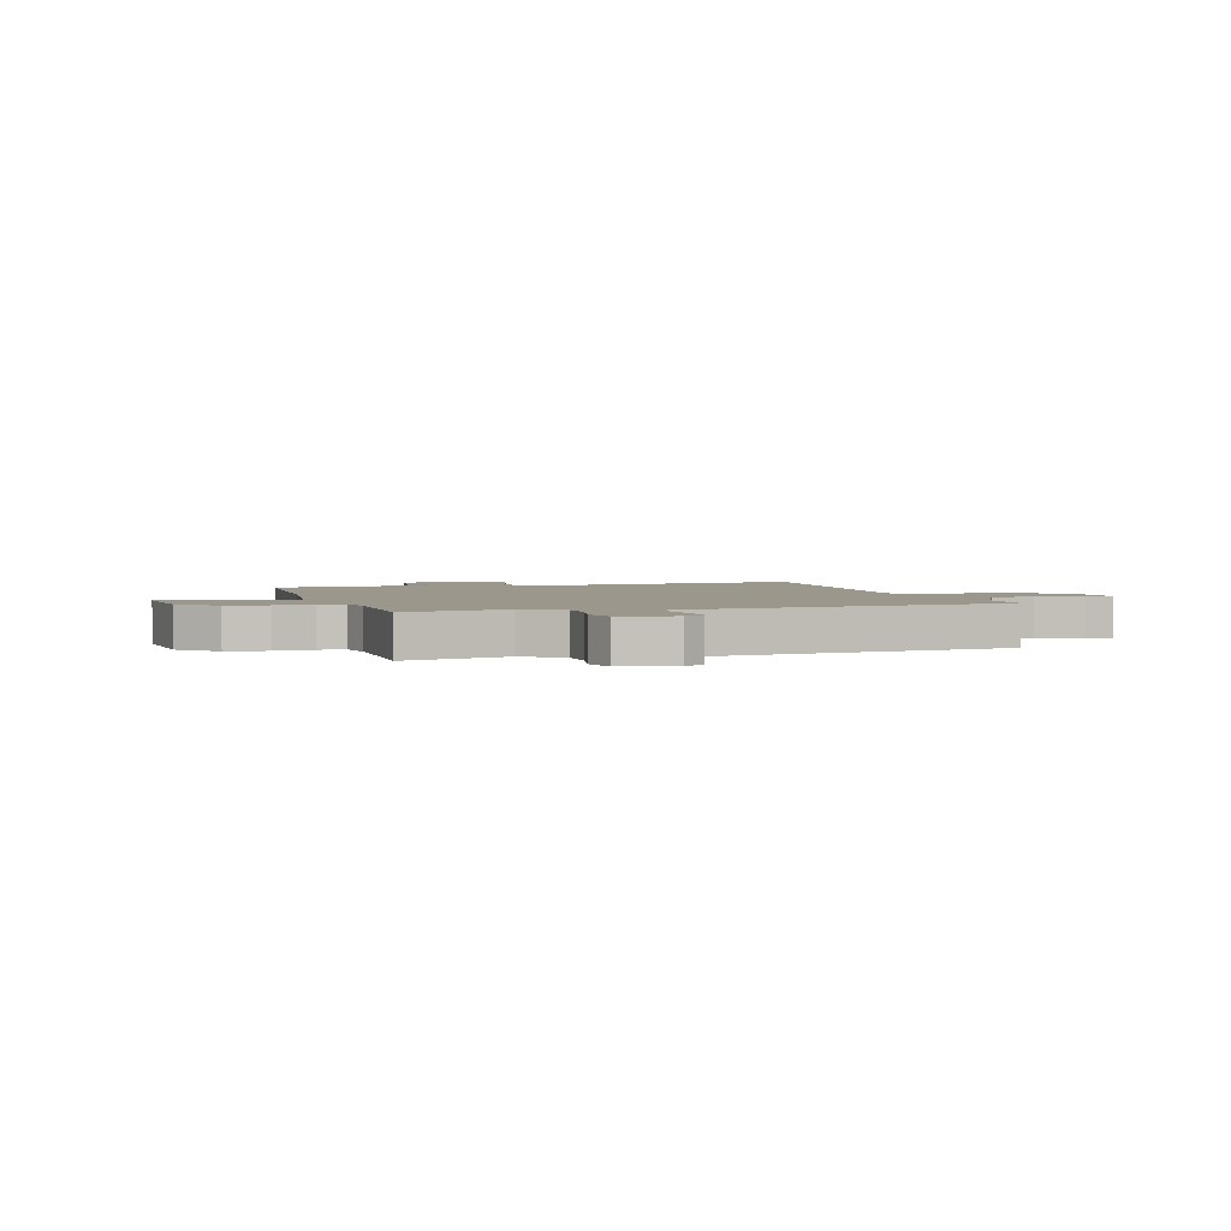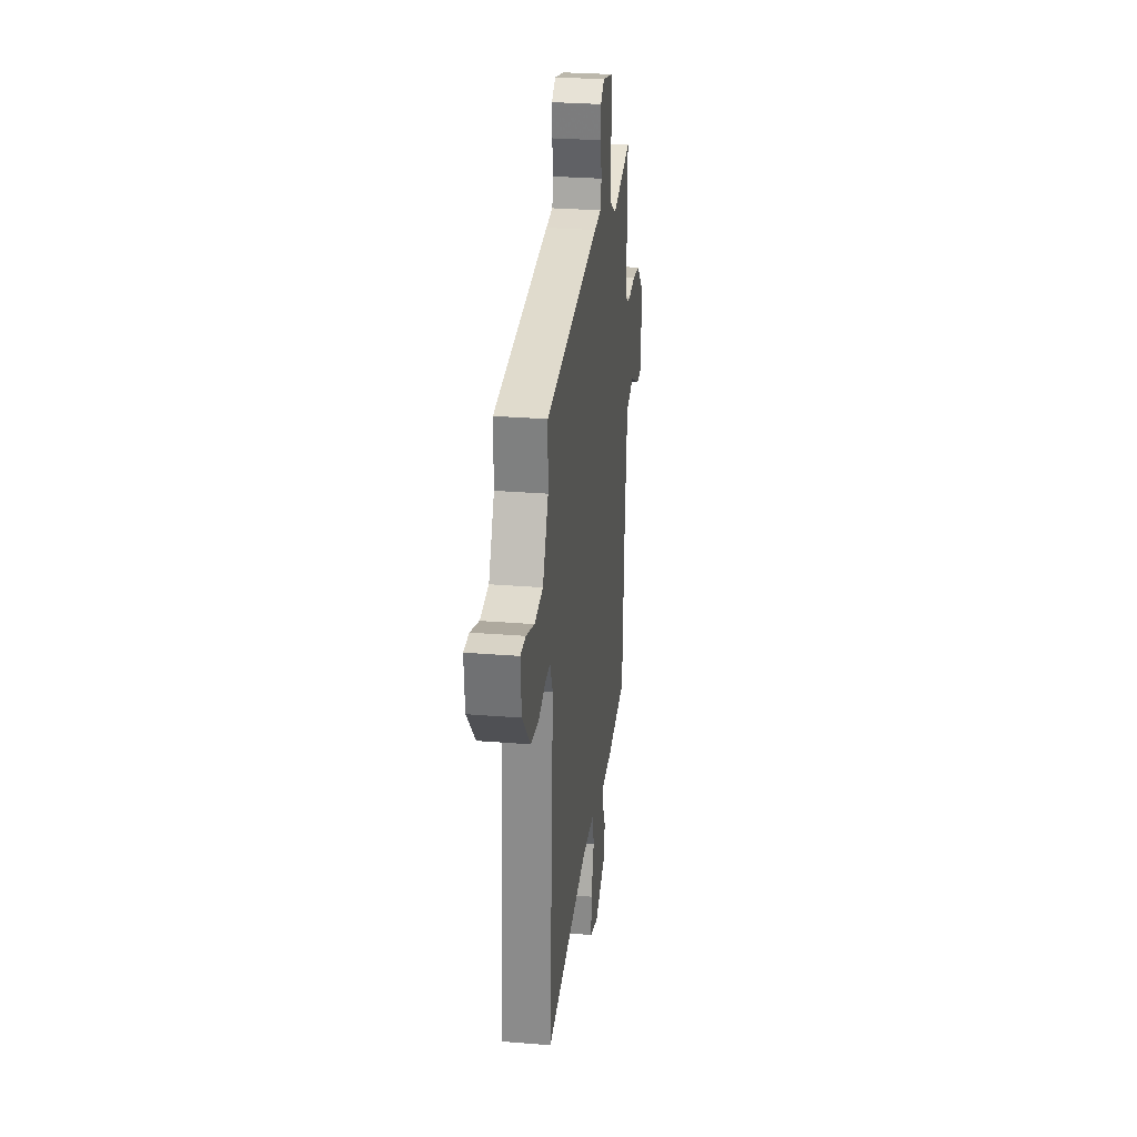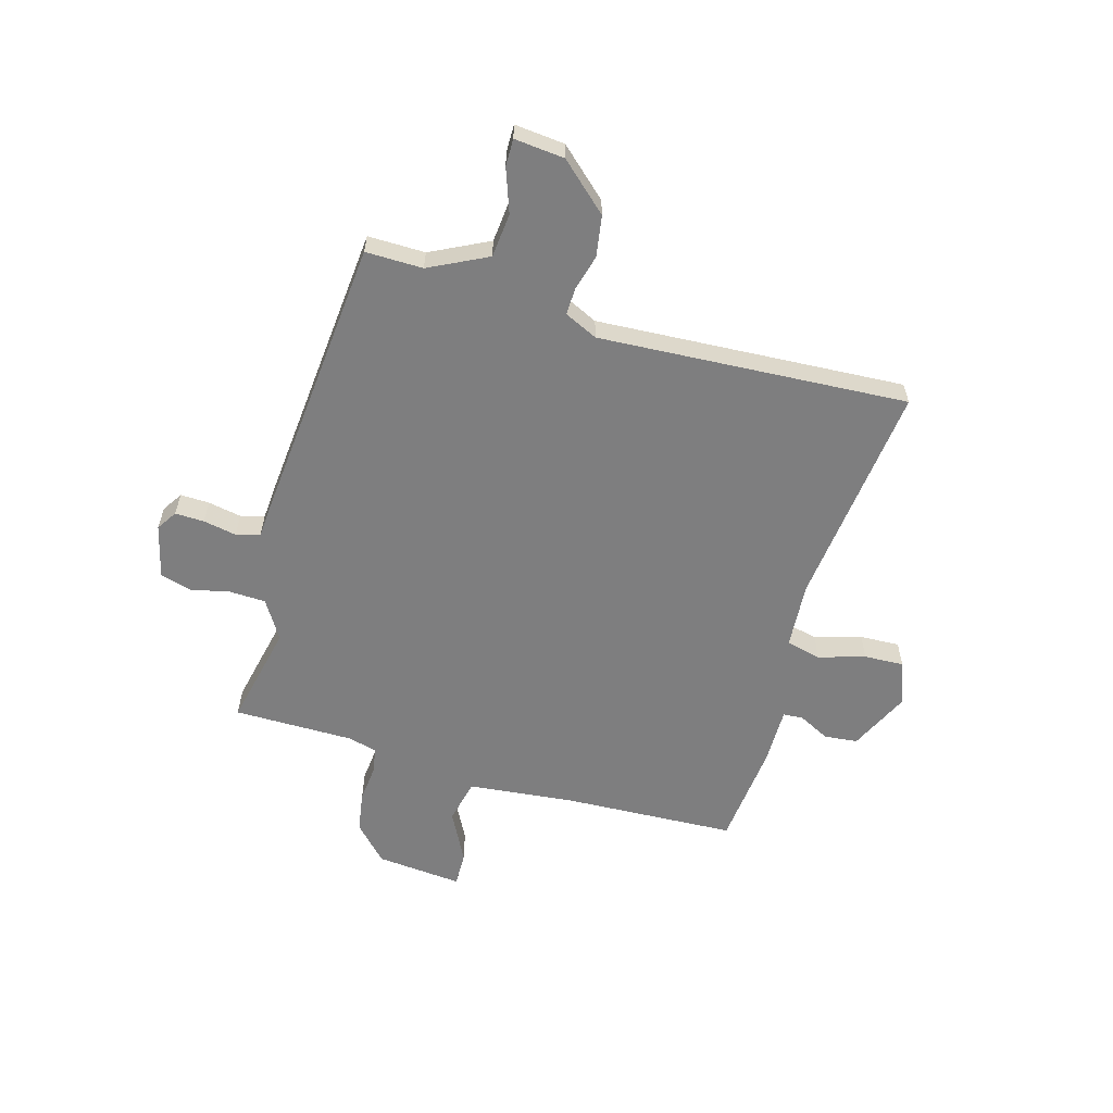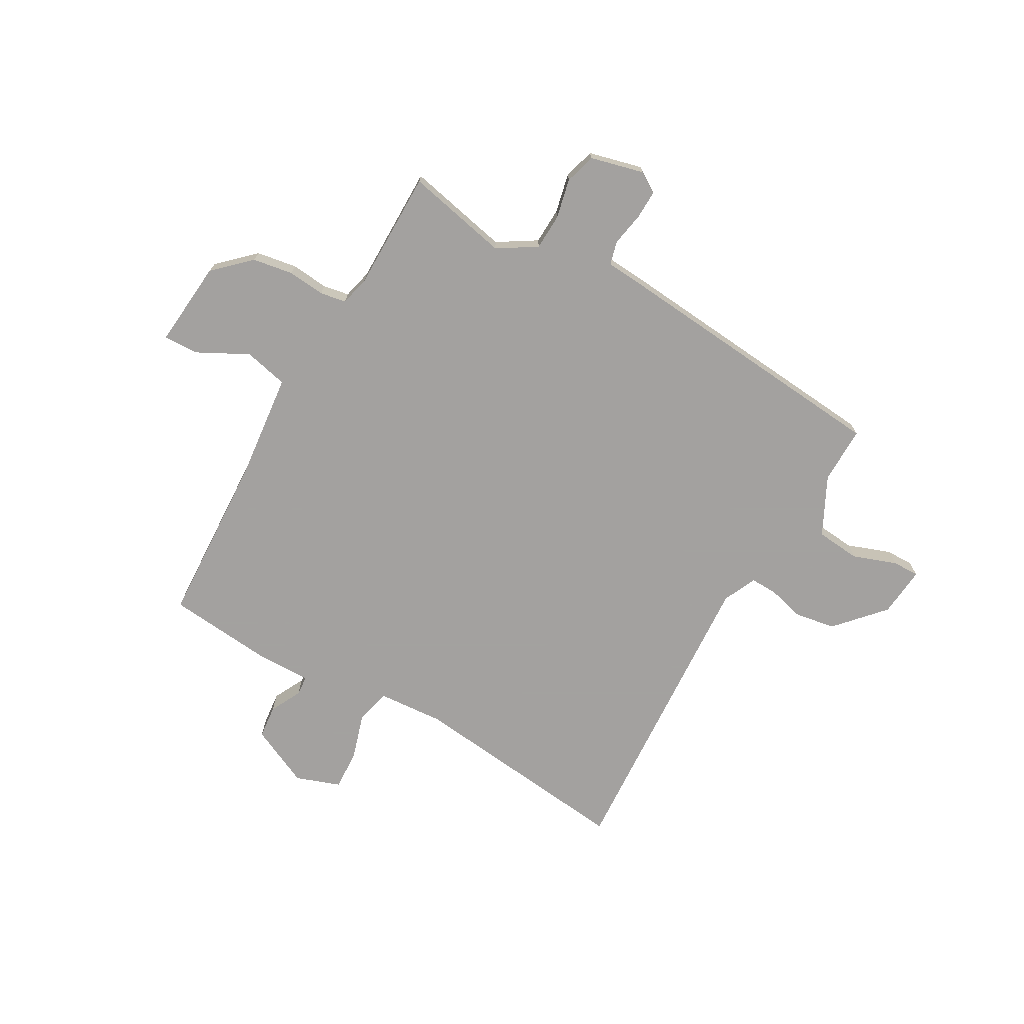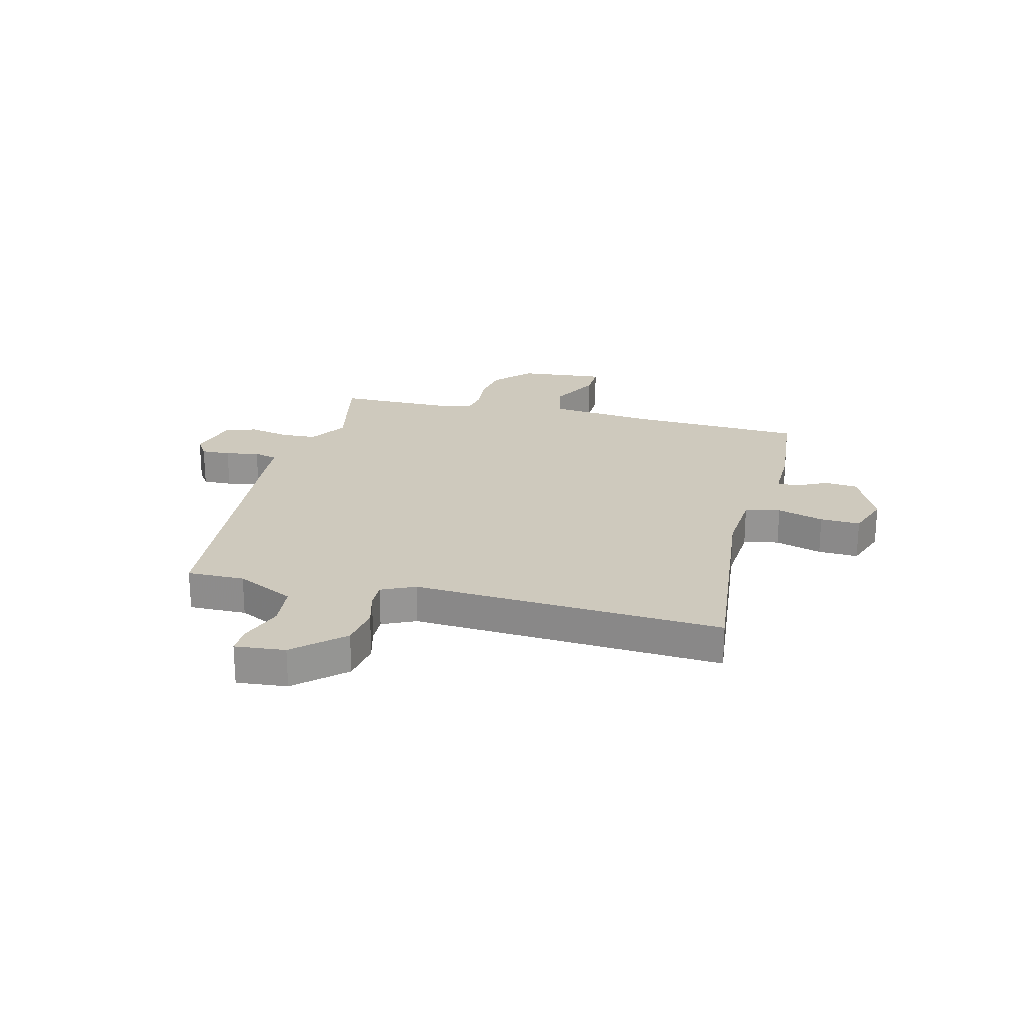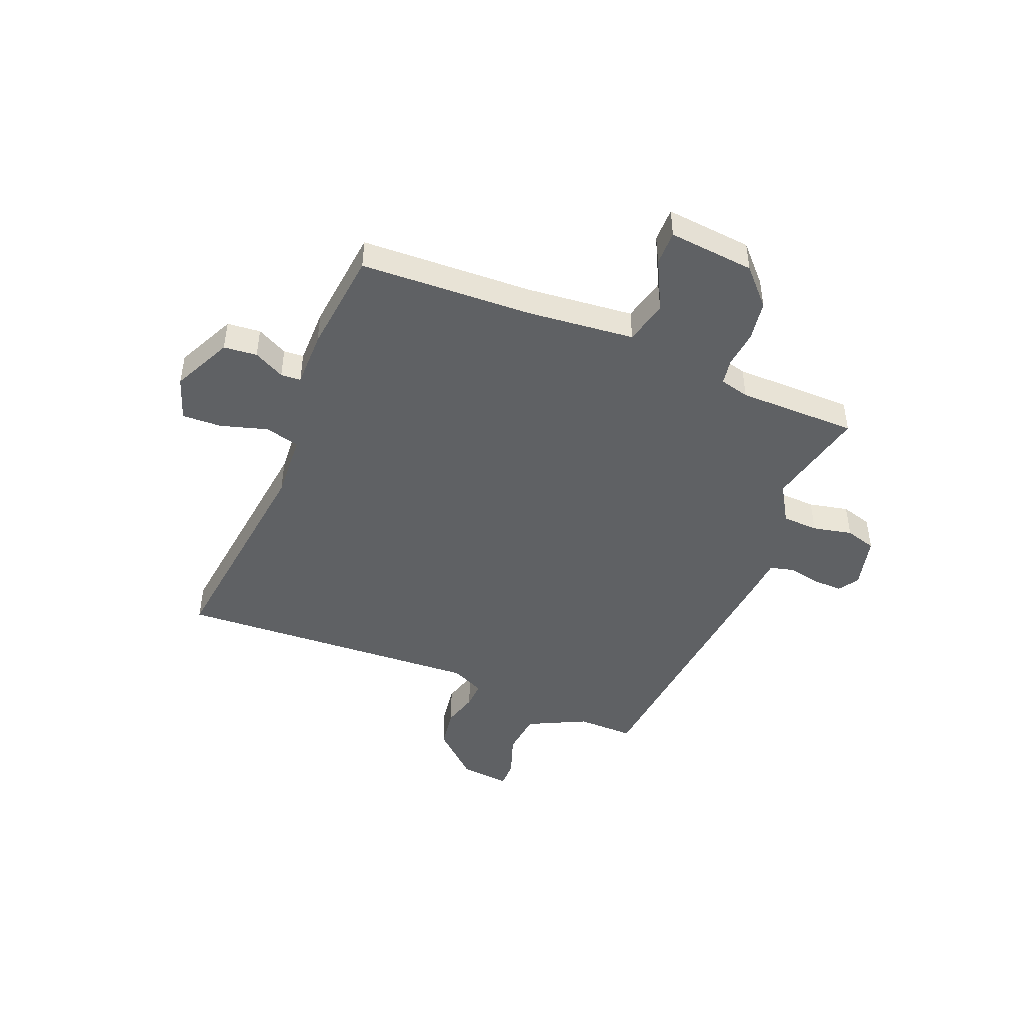
<metadata>
{"format":"obj","ext":"obj","renderer":"f3d","projection":"perspective","resolution":1024,"background":"white","views":[{"elev":2.8,"azim":-17.7,"up":"+Y"},{"elev":29.0,"azim":96.9,"up":"+Z"},{"elev":-59.4,"azim":73.3,"up":"+Y"},{"elev":-72.3,"azim":-30.1,"up":"+Y"},{"elev":22.7,"azim":103.4,"up":"+Y"},{"elev":-45.9,"azim":-113.1,"up":"+Y"}]}
</metadata>
<code>
v -0.5 0.07 -0.5
v -0.518 0.07 -0.181
v -0.541 0.07 0.018
v -0.623 0.07 0.036
v -0.717 0.07 -0.014
v -0.781 0.07 -0.016
v -0.768 0.07 0.144
v -0.703 0.07 0.207
v -0.628 0.07 0.22
v -0.559 0.07 0.214
v -0.511 0.07 0.223
v -0.498 0.07 0.278
v -0.5 0.07 0.5
v -0.309 0.07 0.461
v -0.238 0.07 0.506
v -0.236 0.07 0.573
v -0.253 0.07 0.646
v -0.237 0.07 0.704
v -0.138 0.07 0.73
v -0.1 0.07 0.706
v -0.101 0.07 0.652
v -0.112 0.07 0.59
v -0.1 0.07 0.546
v -0.034 0.07 0.542
v 0.5 0.07 0.5
v 0.5 0.07 0.394
v 0.555 0.07 0.287
v 0.637 0.07 0.28
v 0.718 0.07 0.31
v 0.768 0.07 0.311
v 0.76 0.07 0.218
v 0.681 0.07 0.129
v 0.605 0.07 0.116
v 0.538 0.07 0.133
v 0.488 0.07 0.134
v 0.46 0.07 0.072
v 0.5 0.07 -0.5
v 0.081 0.07 -0.458
v -0.042 0.07 -0.468
v -0.057 0.07 -0.533
v -0.03 0.07 -0.619
v -0.026 0.07 -0.693
v -0.108 0.07 -0.723
v -0.22 0.07 -0.672
v -0.227 0.07 -0.61
v -0.198 0.07 -0.552
v -0.201 0.07 -0.515
v -0.306 0.07 -0.517
v -0.5 0 -0.5
v -0.518 0 -0.181
v -0.541 0 0.018
v -0.623 0 0.036
v -0.717 0 -0.014
v -0.781 0 -0.016
v -0.768 0 0.144
v -0.703 0 0.207
v -0.628 0 0.22
v -0.559 0 0.214
v -0.511 0 0.223
v -0.498 0 0.278
v -0.5 0 0.5
v -0.309 0 0.461
v -0.238 0 0.506
v -0.236 0 0.573
v -0.253 0 0.646
v -0.237 0 0.704
v -0.138 0 0.73
v -0.1 0 0.706
v -0.101 0 0.652
v -0.112 0 0.59
v -0.1 0 0.546
v -0.034 0 0.542
v 0.5 0 0.5
v 0.5 0 0.394
v 0.555 0 0.287
v 0.637 0 0.28
v 0.718 0 0.31
v 0.768 0 0.311
v 0.76 0 0.218
v 0.681 0 0.129
v 0.605 0 0.116
v 0.538 0 0.133
v 0.488 0 0.134
v 0.46 0 0.072
v 0.5 0 -0.5
v 0.081 0 -0.458
v -0.042 0 -0.468
v -0.057 0 -0.533
v -0.03 0 -0.619
v -0.026 0 -0.693
v -0.108 0 -0.723
v -0.22 0 -0.672
v -0.227 0 -0.61
v -0.198 0 -0.552
v -0.201 0 -0.515
v -0.306 0 -0.517
f 47 48 1 2
f 44 45 46
f 43 44 46
f 42 43 46
f 41 42 46
f 40 41 46
f 39 40 46 47
f 36 37 38
f 35 36 38 39
f 32 33 34
f 31 32 34
f 30 31 34
f 29 30 34
f 28 29 34
f 27 28 34 35
f 47 2 3
f 39 47 3
f 35 39 3
f 27 35 3
f 26 27 3
f 20 21 22
f 19 20 22
f 18 19 22
f 17 18 22
f 16 17 22
f 15 16 22 23
f 26 3 4
f 25 26 4
f 24 25 4
f 23 24 4
f 15 23 4
f 14 15 4
f 8 9 10
f 7 8 10
f 6 7 10
f 5 6 10
f 4 5 10
f 4 10 11
f 14 4 11
f 12 13 14
f 11 12 14
f 50 49 96 95
f 94 93 92
f 94 92 91
f 94 91 90
f 94 90 89
f 94 89 88
f 95 94 88 87
f 86 85 84
f 87 86 84 83
f 82 81 80
f 82 80 79
f 82 79 78
f 82 78 77
f 82 77 76
f 83 82 76 75
f 51 50 95
f 51 95 87
f 51 87 83
f 51 83 75
f 51 75 74
f 70 69 68
f 70 68 67
f 70 67 66
f 70 66 65
f 70 65 64
f 71 70 64 63
f 52 51 74
f 52 74 73
f 52 73 72
f 52 72 71
f 52 71 63
f 52 63 62
f 58 57 56
f 58 56 55
f 58 55 54
f 58 54 53
f 58 53 52
f 59 58 52
f 59 52 62
f 62 61 60
f 62 60 59
f 1 49 50 2
f 2 50 51 3
f 3 51 52 4
f 4 52 53 5
f 5 53 54 6
f 6 54 55 7
f 7 55 56 8
f 8 56 57 9
f 9 57 58 10
f 10 58 59 11
f 11 59 60 12
f 12 60 61 13
f 13 61 62 14
f 14 62 63 15
f 15 63 64 16
f 16 64 65 17
f 17 65 66 18
f 18 66 67 19
f 19 67 68 20
f 20 68 69 21
f 21 69 70 22
f 22 70 71 23
f 23 71 72 24
f 24 72 73 25
f 25 73 74 26
f 26 74 75 27
f 27 75 76 28
f 28 76 77 29
f 29 77 78 30
f 30 78 79 31
f 31 79 80 32
f 32 80 81 33
f 33 81 82 34
f 34 82 83 35
f 35 83 84 36
f 36 84 85 37
f 37 85 86 38
f 38 86 87 39
f 39 87 88 40
f 40 88 89 41
f 41 89 90 42
f 42 90 91 43
f 43 91 92 44
f 44 92 93 45
f 45 93 94 46
f 46 94 95 47
f 47 95 96 48
f 48 96 49 1

</code>
